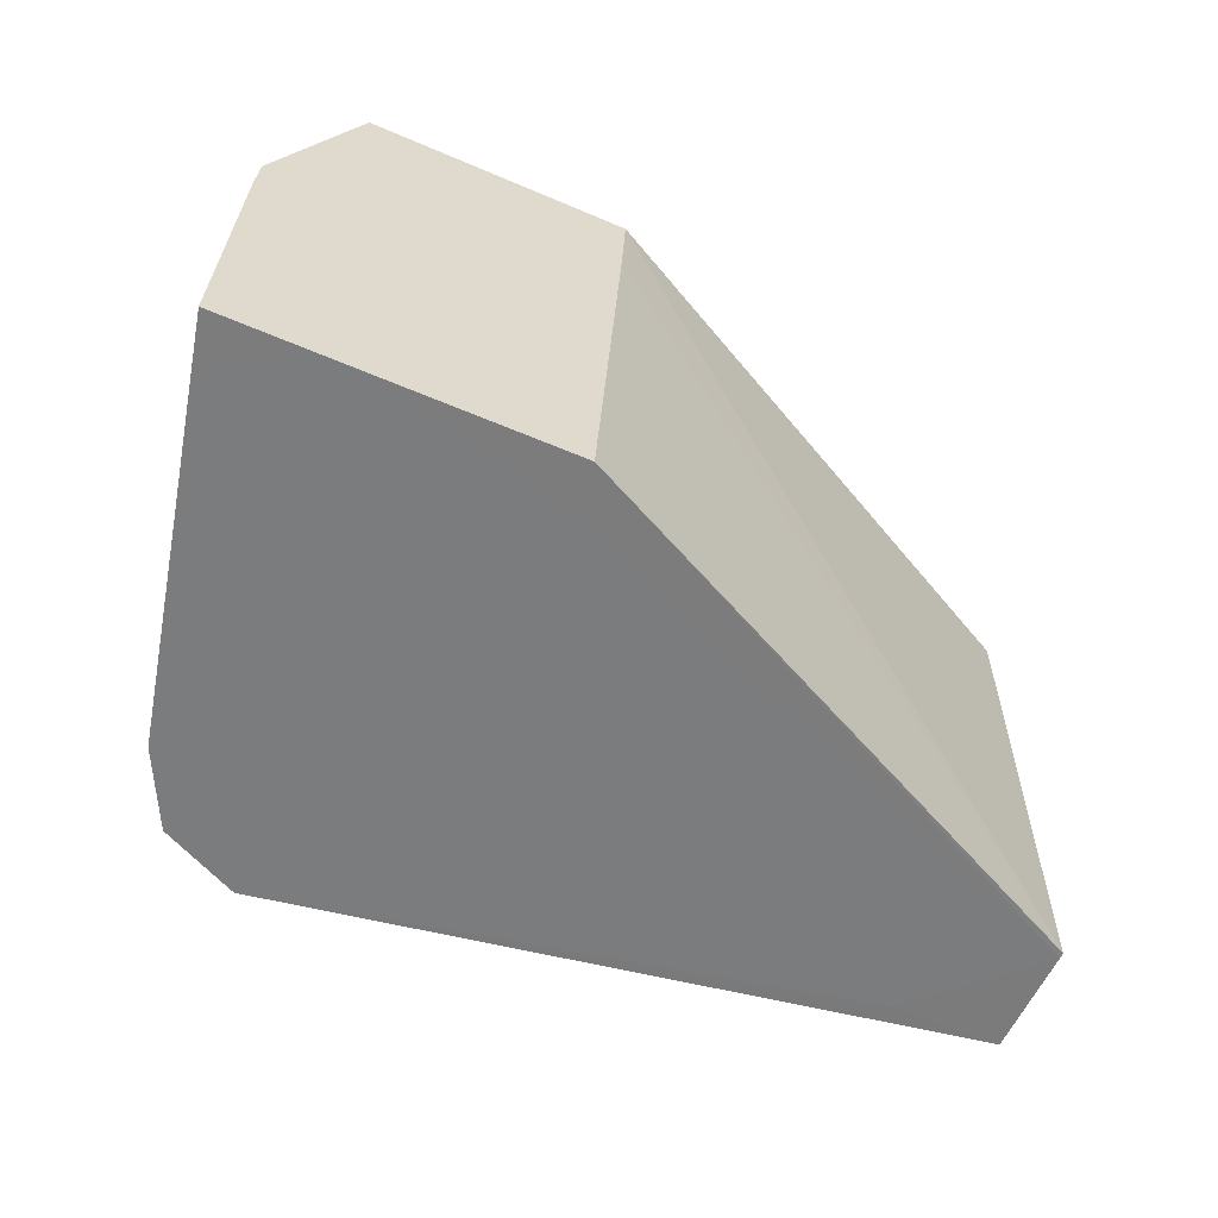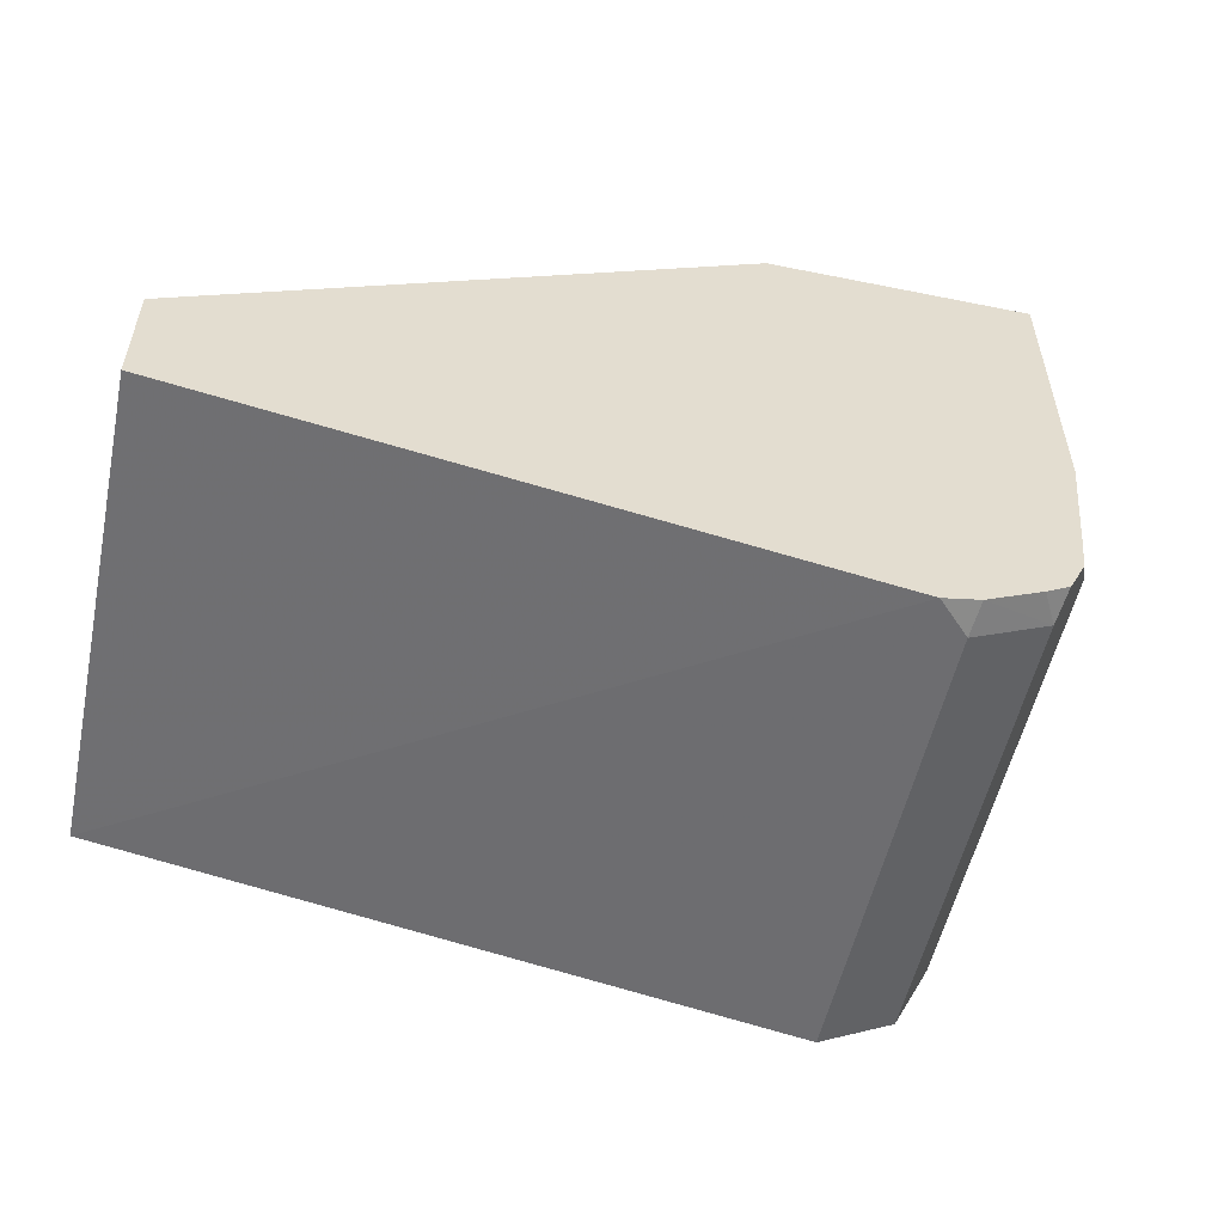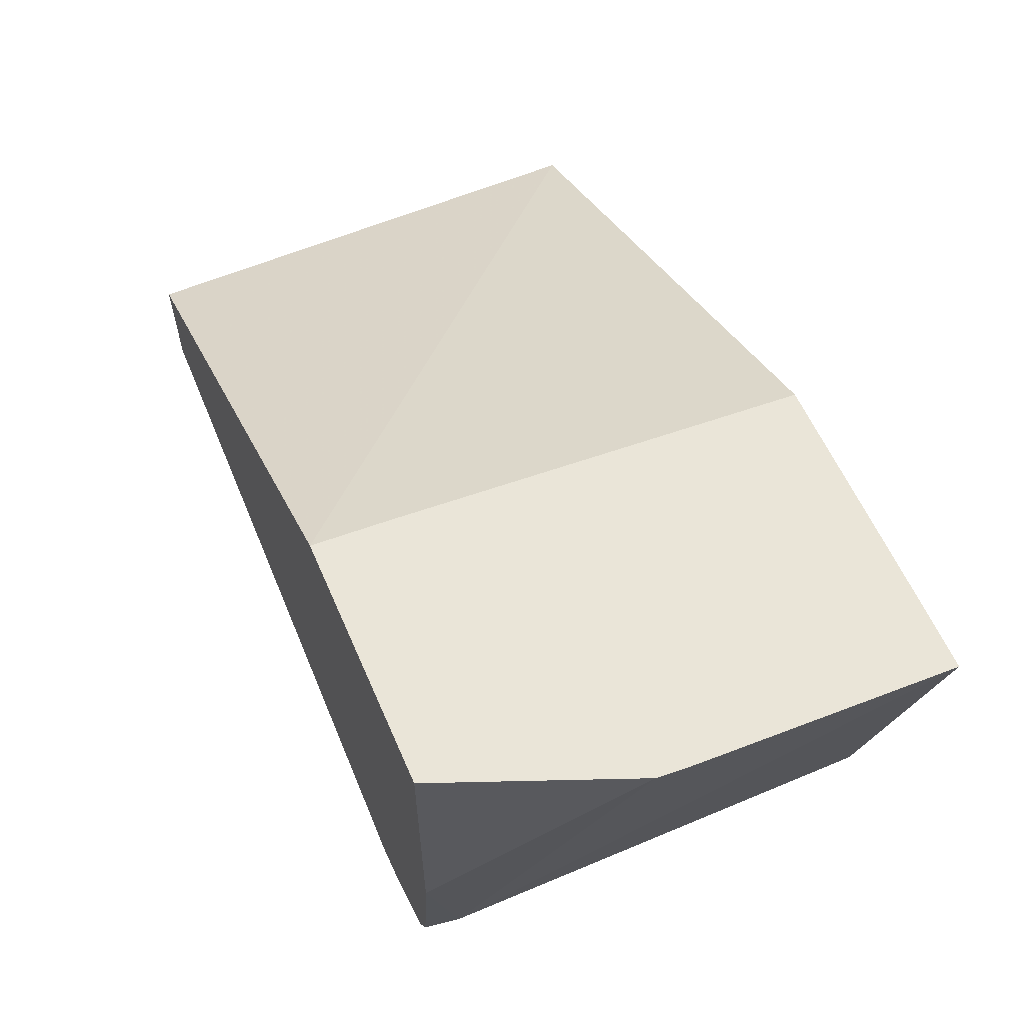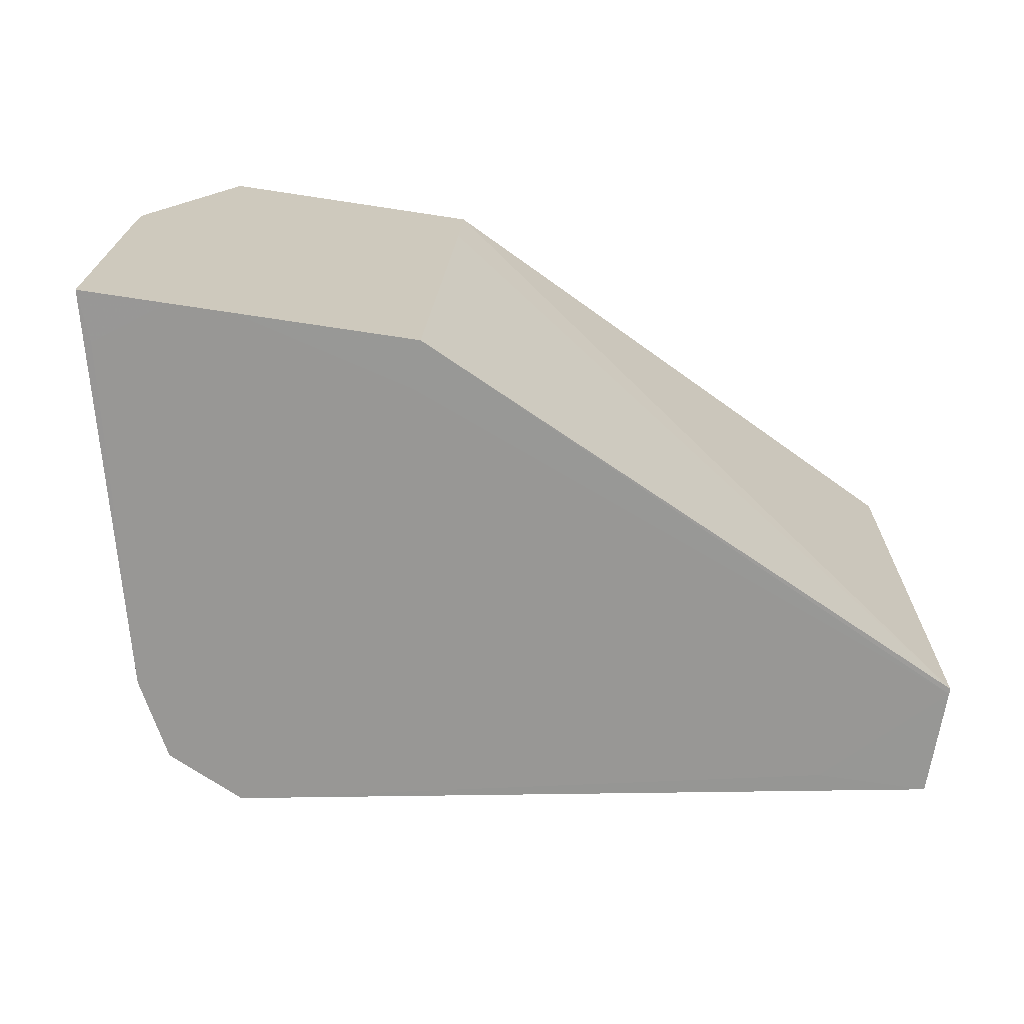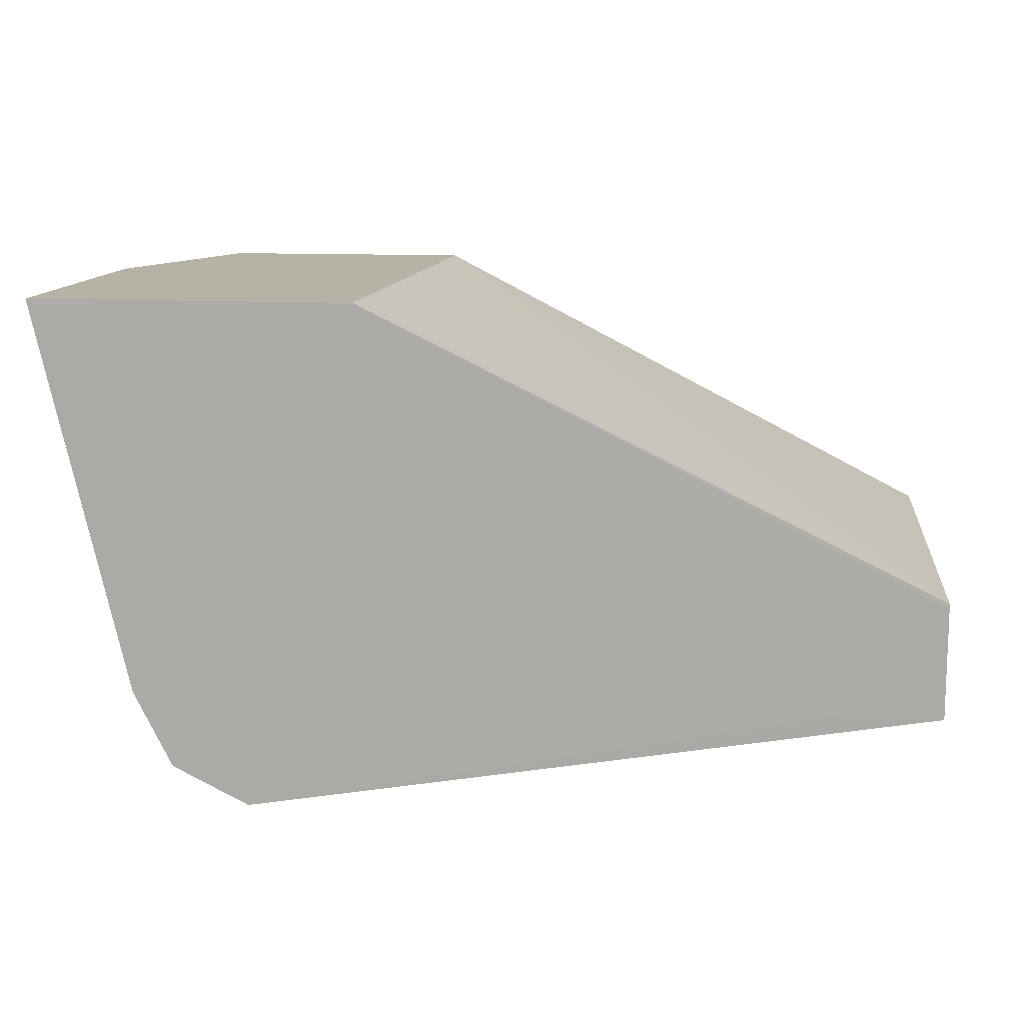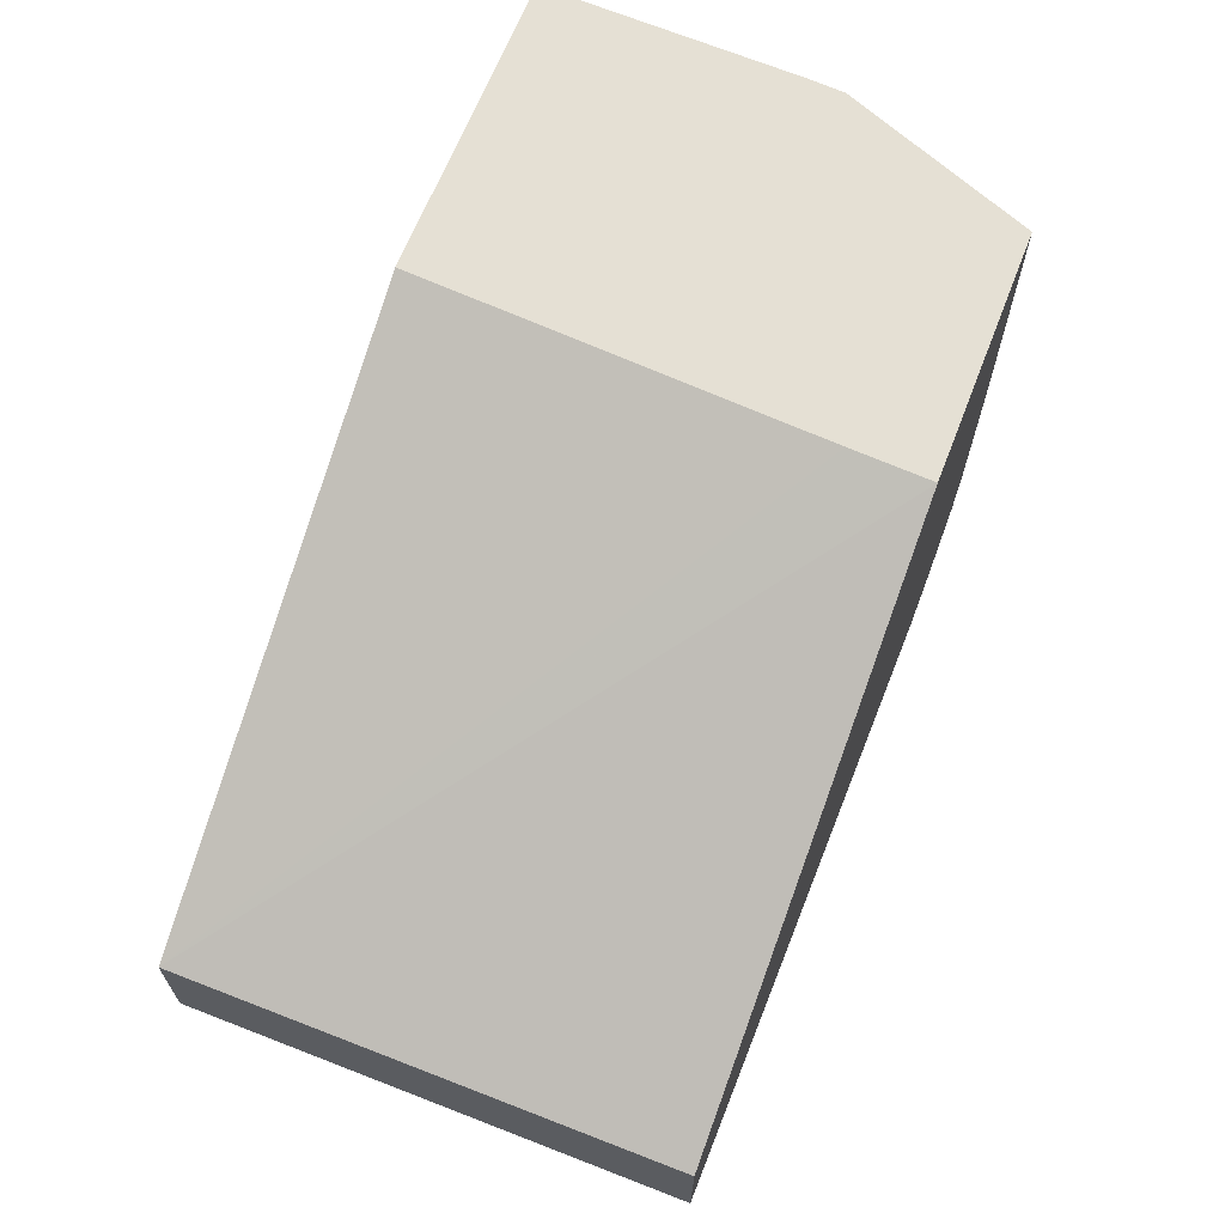
<metadata>
{"format":"obj","ext":"obj","renderer":"f3d","projection":"perspective","resolution":1024,"background":"white","views":[{"elev":-58.6,"azim":156.1,"up":"+Z"},{"elev":-54.1,"azim":-12.1,"up":"+Y"},{"elev":59.6,"azim":66.6,"up":"+Y"},{"elev":-68.2,"azim":171.3,"up":"+Z"},{"elev":12.5,"azim":-173.6,"up":"+Y"},{"elev":65.4,"azim":-68.7,"up":"+Y"}]}
</metadata>
<code>
v 0.439 -0.7939 0.1478
v 0.4487 -0.7939 -4.496e-05
v 0.4487 -0.7939 0.1381
v 0.45 -0.7915 0.1478
v 0.2433 -0.7594 0.1478
v 0.2433 -0.7594 1.294e-05
v 0.4717 -0.7824 -4.496e-05
v 0.4717 -0.7824 1.294e-05
v 0.2762 -0.7594 -4.496e-05
v 0.4717 -0.7824 0.1381
v 0.4665 -0.7832 0.1478
v 0.2433 -0.7249 0.1478
v 0.2433 -0.7266 -4.496e-05
v 0.4832 -0.7594 -4.496e-05
v 0.4784 -0.7691 0.1478
v 0.4734 -0.7792 0.1478
v 0.2433 -0.7249 1.294e-05
v 0.4055 -0.6414 0.1478
v 0.4142 -0.6414 1.294e-05
v 0.4142 -0.6559 -4.496e-05
v 0.4832 -0.7594 0.1381
v 0.5048 -0.6559 -4.496e-05
v 0.5102 -0.6414 1.294e-05
v 0.4796 -0.7594 0.1478
v 0.4067 -0.6414 0.1236
v 0.4832 -0.6414 0.1478
v 0.4669 -0.6414 -4.496e-05
v 0.5077 -0.6414 0.07789
v 0.507 -0.6414 0.08909
v 0.4832 -0.7249 0.1478
v 0.485 -0.6414 -4.496e-05
f 8 14 15
f 15 21 24
f 14 23 21
f 14 22 23
f 14 21 15
f 13 19 20
f 8 16 10
f 12 18 17
f 10 16 11
f 8 15 16
f 17 18 25
f 13 17 19
f 17 25 19
f 21 29 30
f 18 29 28
f 18 28 23
f 18 23 31
f 18 31 27
f 18 27 19
f 18 19 25
f 19 27 20
f 21 28 29
f 21 30 24
f 22 31 23
f 26 30 29
f 7 14 8
f 18 26 29
f 6 13 9
f 21 23 28
f 5 17 13
f 1 3 4
f 1 4 11
f 1 11 16
f 1 16 15
f 5 13 6
f 1 15 24
f 1 24 30
f 1 30 26
f 1 26 18
f 1 18 12
f 1 12 5
f 1 5 6
f 1 6 2
f 1 2 3
f 2 8 10
f 5 12 17
f 4 10 11
f 3 10 4
f 2 7 8
f 2 22 14
f 2 31 22
f 2 14 7
f 2 20 27
f 2 13 20
f 2 9 13
f 2 6 9
f 2 10 3
f 2 27 31

</code>
